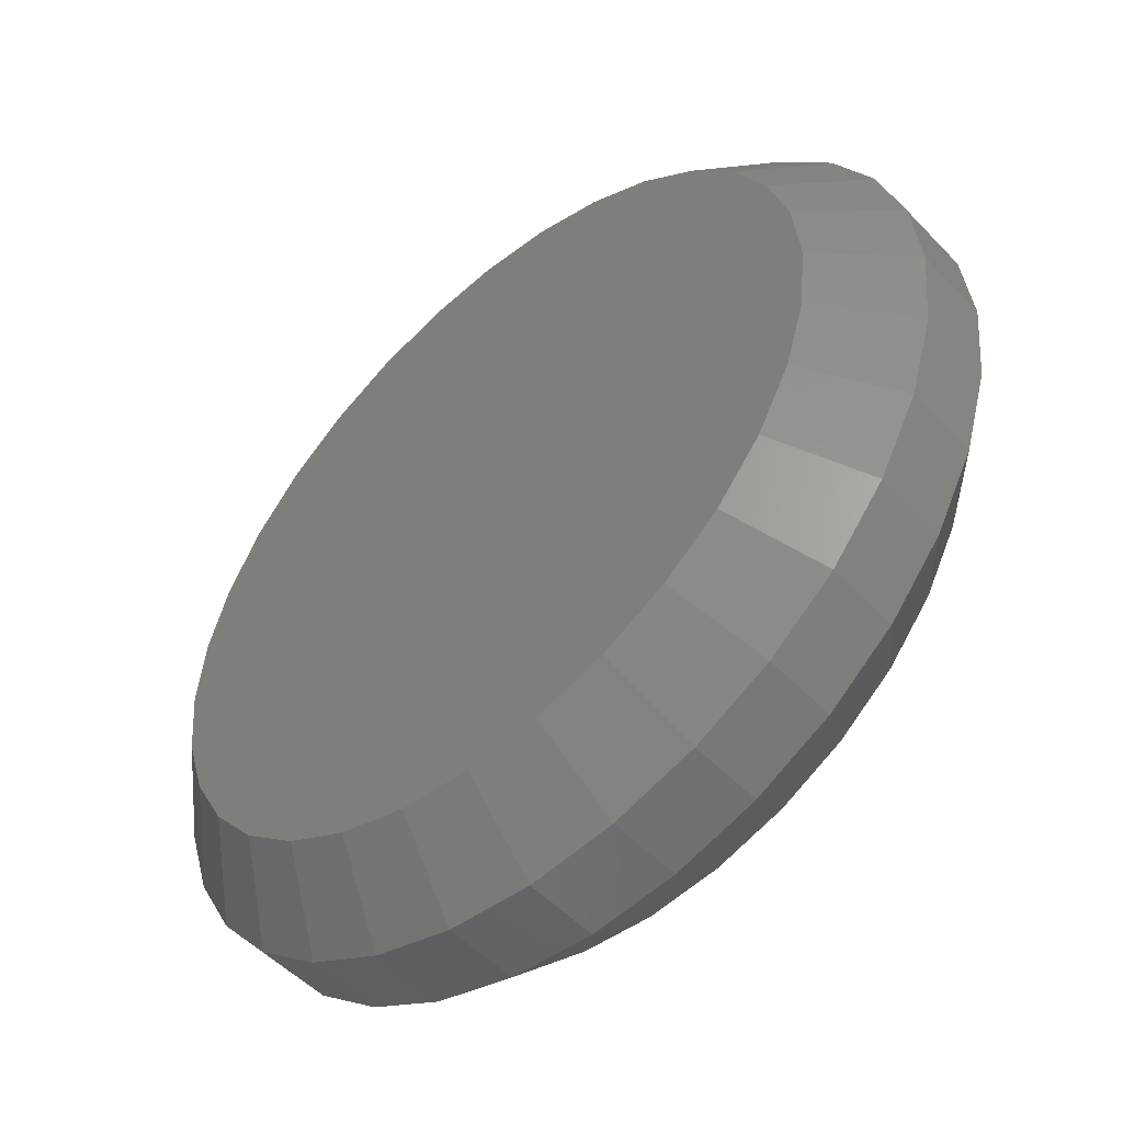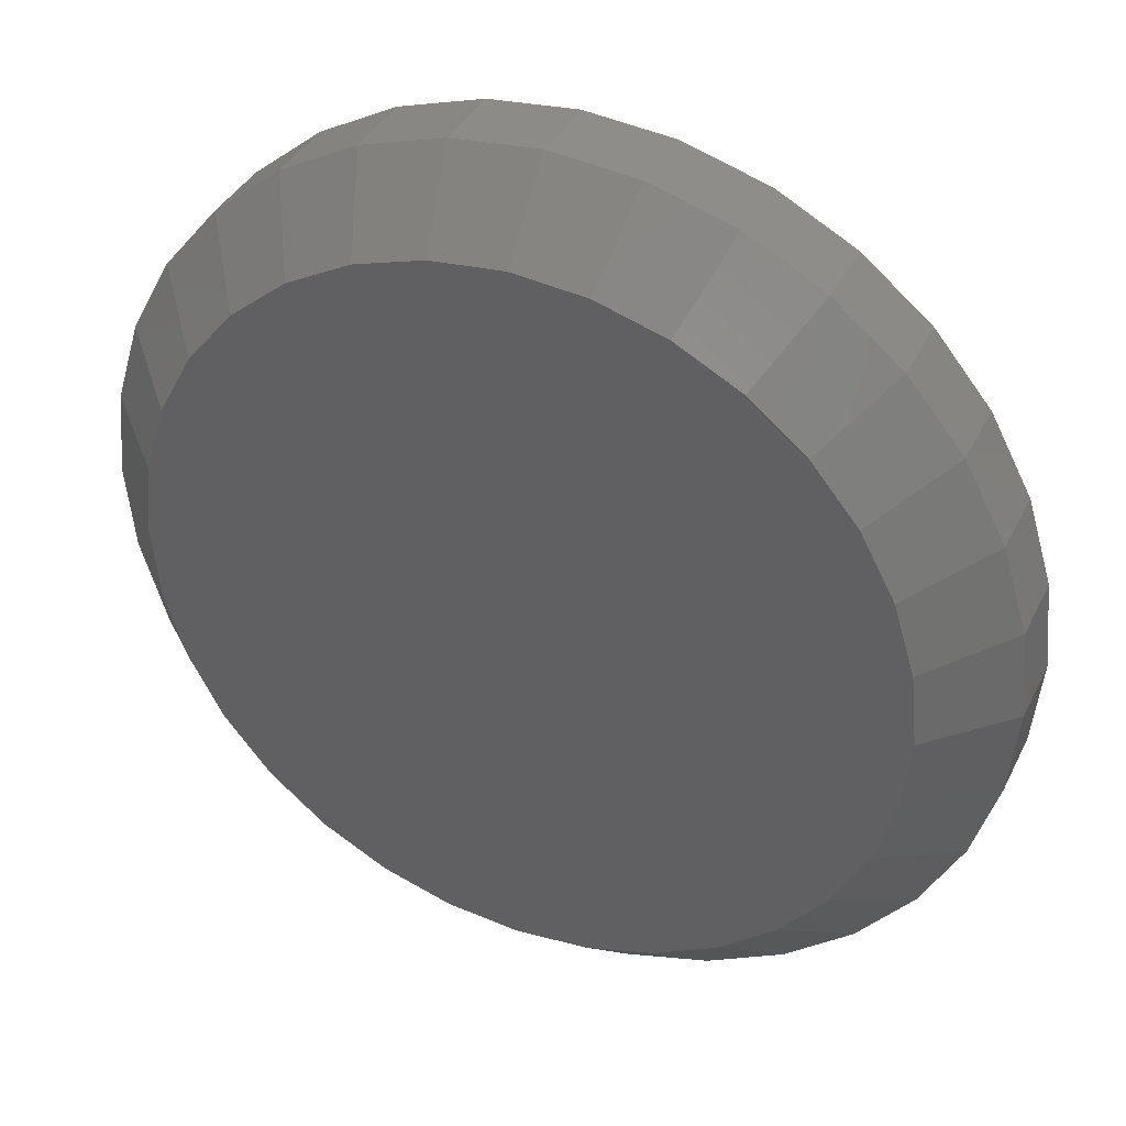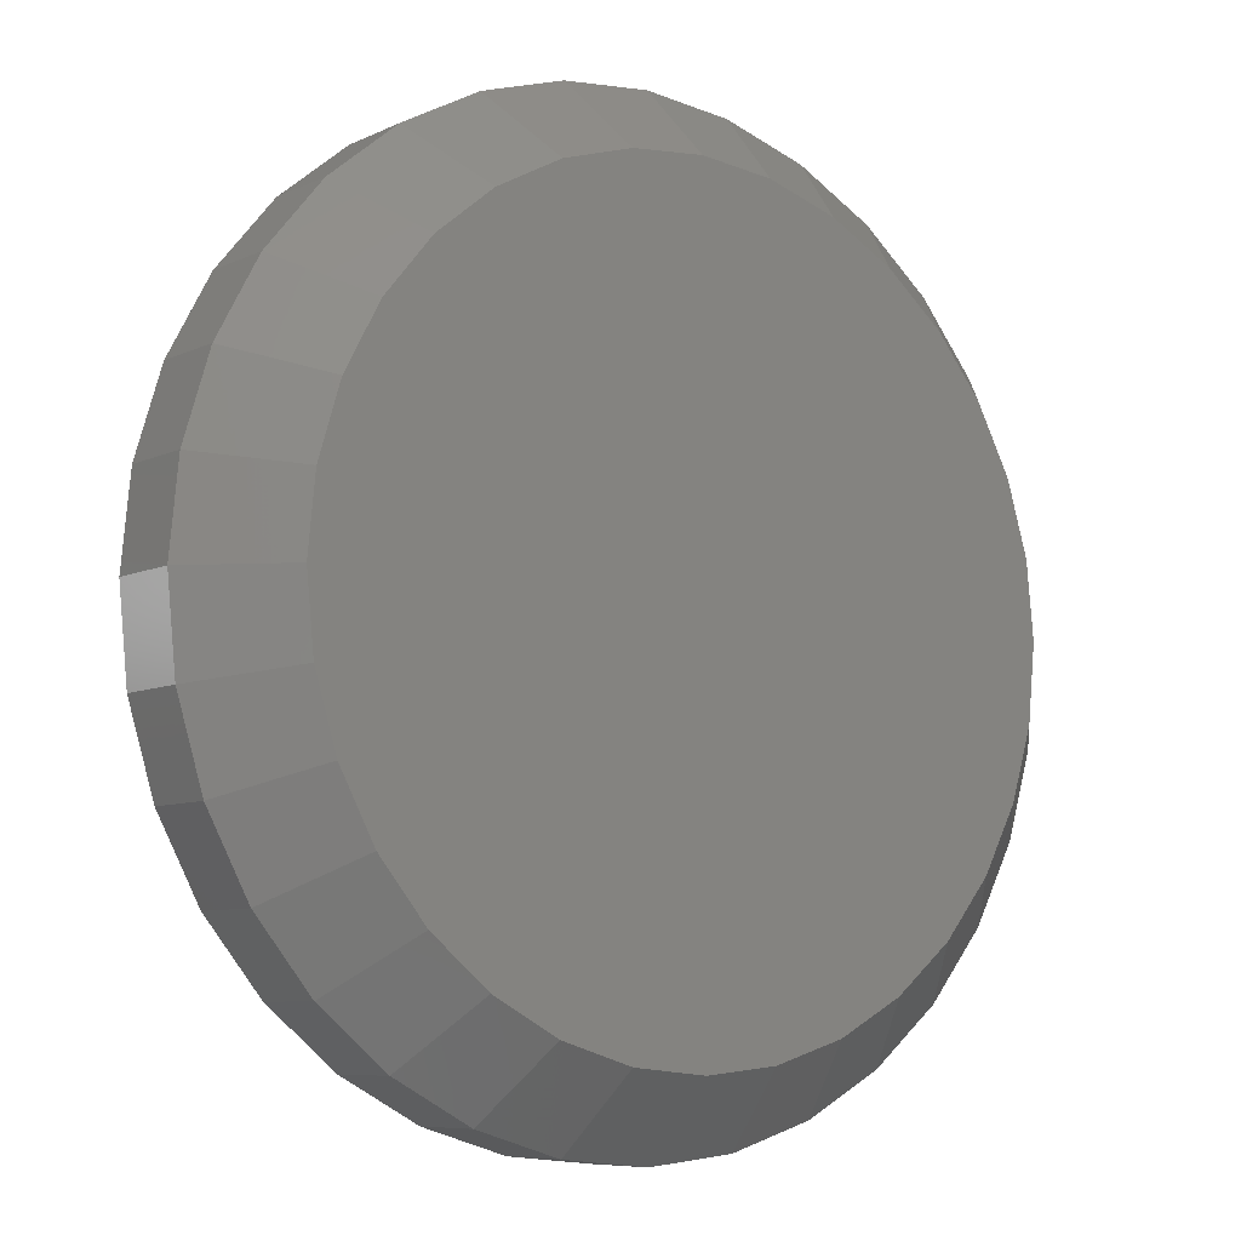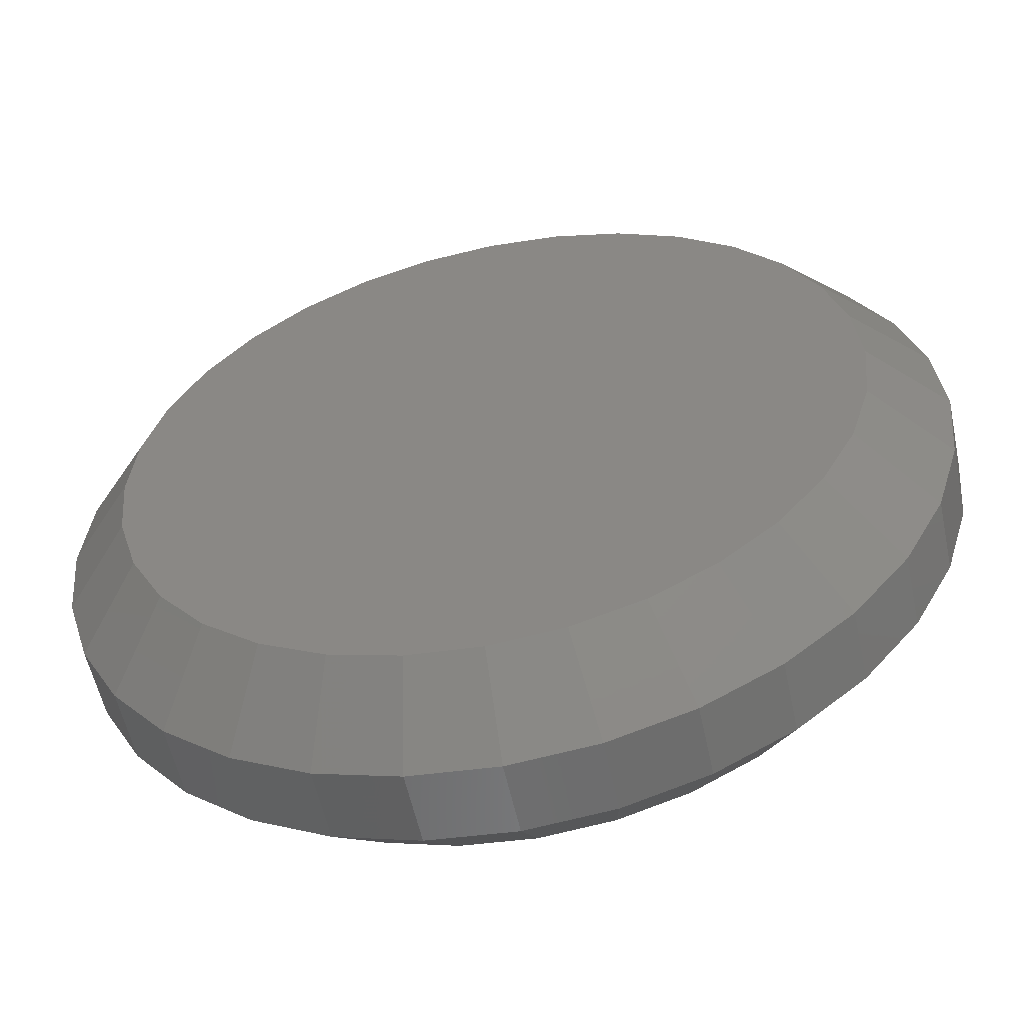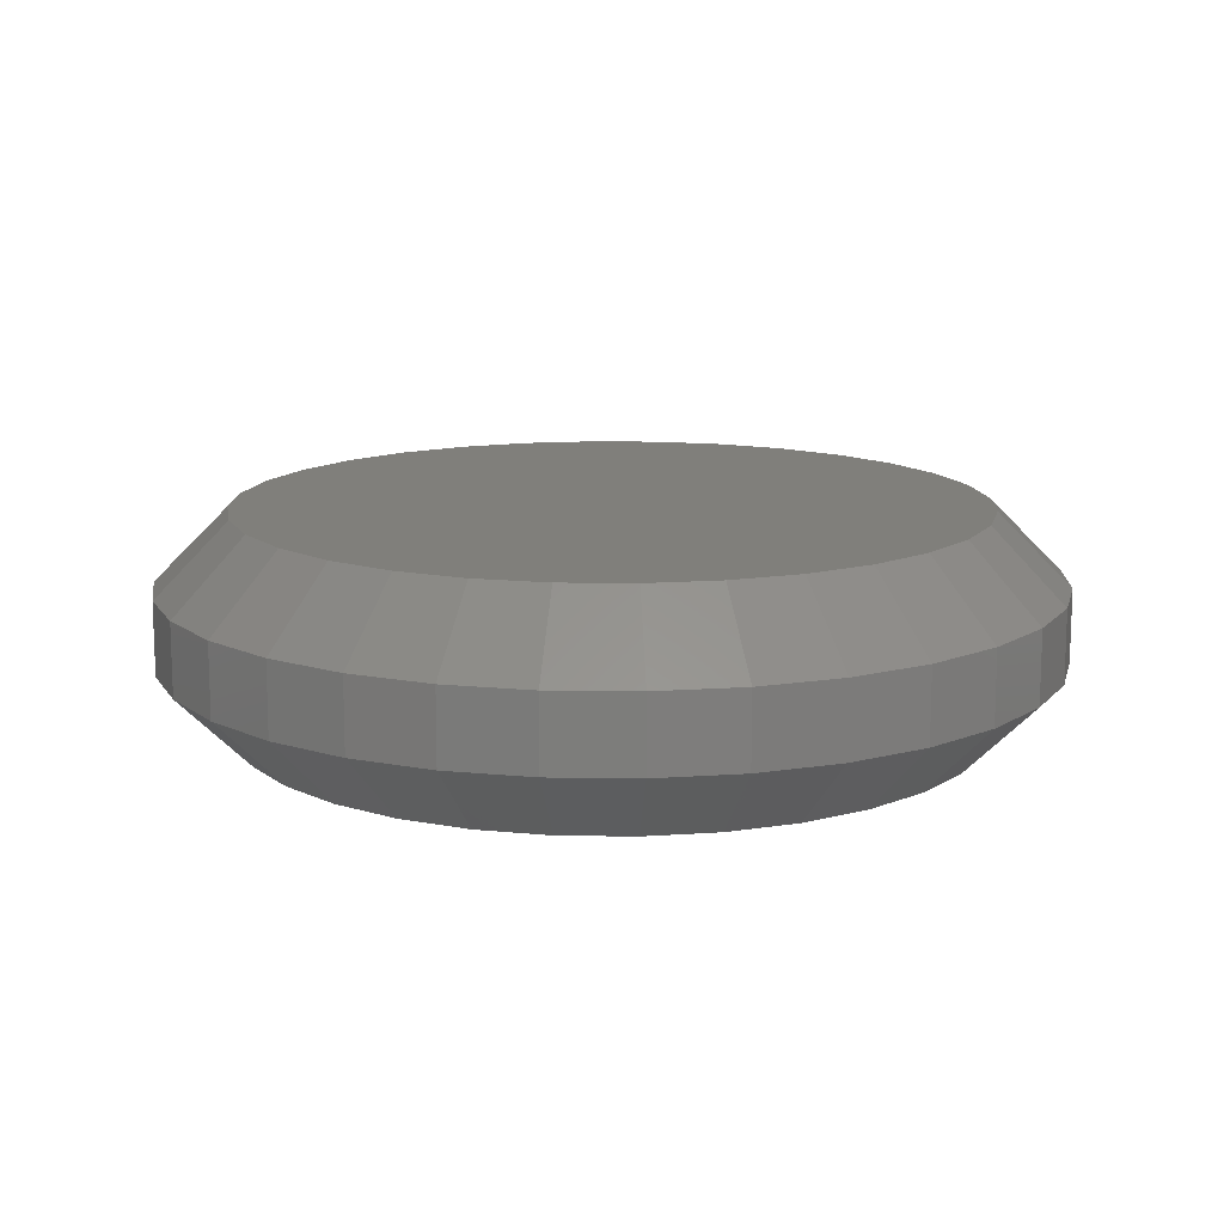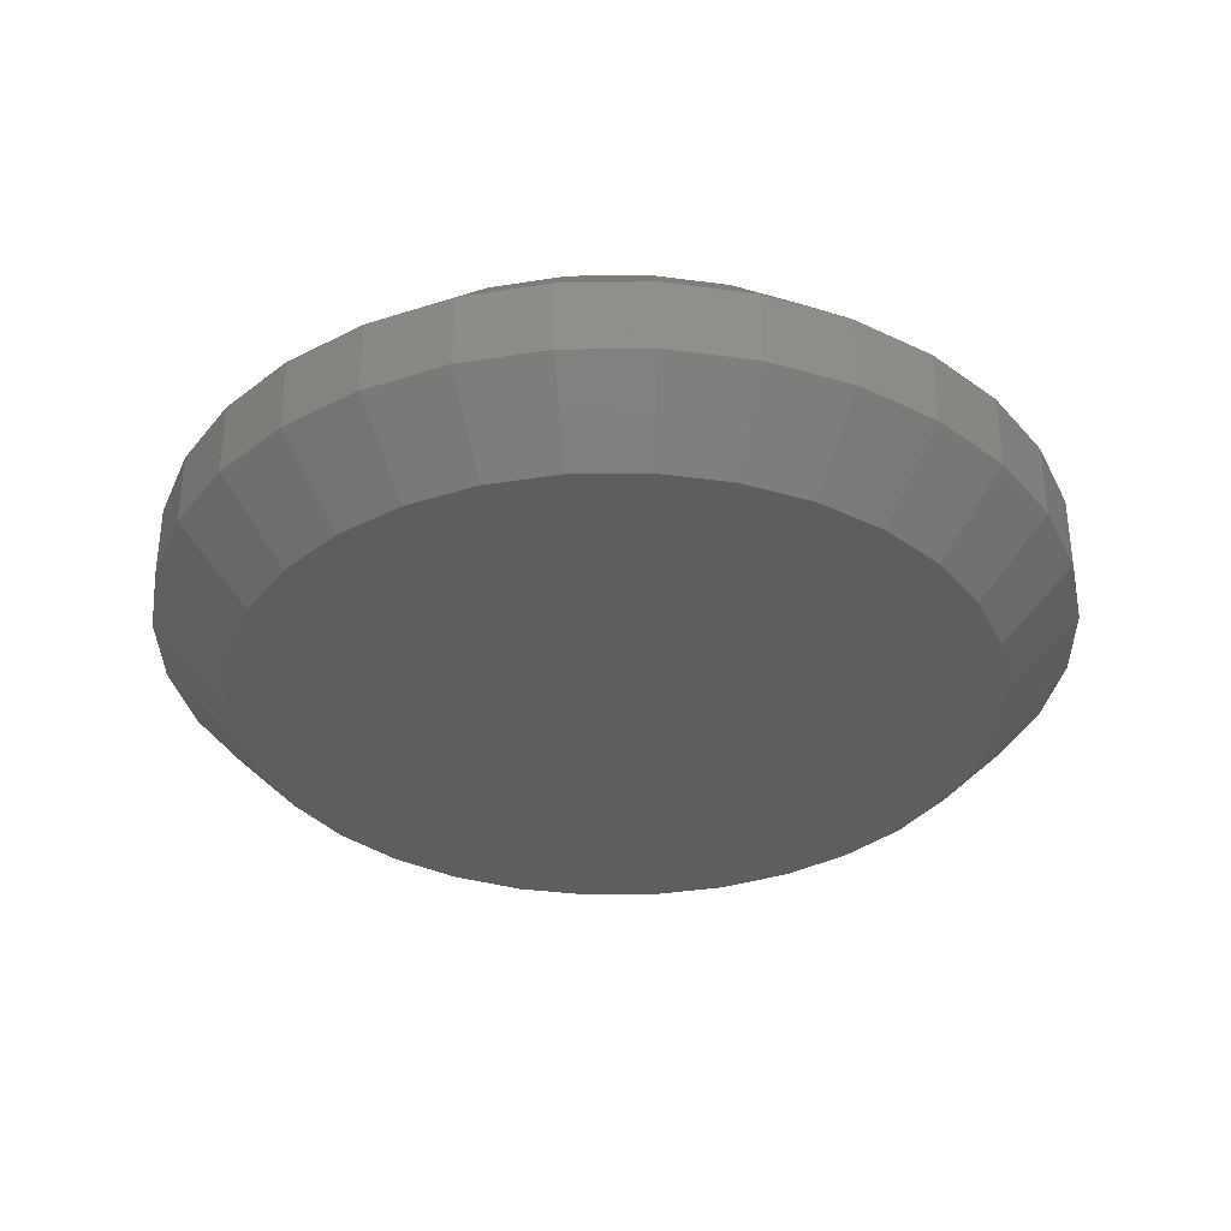
<metadata>
{"format":"stl","ext":"stl","renderer":"f3d","projection":"perspective","resolution":1024,"background":"white","views":[{"elev":-52.0,"azim":-138.0,"up":"+Y"},{"elev":37.6,"azim":23.9,"up":"+Y"},{"elev":-7.7,"azim":142.4,"up":"+Y"},{"elev":-56.6,"azim":-167.9,"up":"+Y"},{"elev":13.0,"azim":41.4,"up":"+Z"},{"elev":-34.4,"azim":40.3,"up":"+Z"}]}
</metadata>
<code>
# stl→obj: 128 verts, 252 faces
v 0.7184 0.1877 0.007812
v 0.7184 0.1877 0.01562
v 0.7175 0.1785 0.007812
v 0.7175 0.1785 0.01562
v 0.7148 0.1696 0.007812
v 0.7148 0.1696 0.01562
v 0.7104 0.1614 0.007812
v 0.7104 0.1614 0.01562
v 0.7045 0.1543 0.007812
v 0.7045 0.1543 0.01562
v 0.6974 0.1484 0.007812
v 0.6974 0.1484 0.01562
v 0.6892 0.144 0.007812
v 0.6892 0.144 0.01562
v 0.6803 0.1413 0.007812
v 0.6803 0.1413 0.01562
v 0.6711 0.1404 0.007812
v 0.6711 0.1404 0.01562
v 0.6618 0.1413 0.007812
v 0.6618 0.1413 0.01562
v 0.6529 0.144 0.007812
v 0.6529 0.144 0.01562
v 0.6447 0.1484 0.007812
v 0.6447 0.1484 0.01562
v 0.6376 0.1543 0.007812
v 0.6376 0.1543 0.01562
v 0.6317 0.1614 0.007812
v 0.6317 0.1614 0.01562
v 0.6273 0.1696 0.007812
v 0.6273 0.1696 0.01562
v 0.6246 0.1785 0.007812
v 0.6246 0.1785 0.01562
v 0.6237 0.1877 0.007812
v 0.6237 0.1877 0.01562
v 0.6246 0.197 0.007812
v 0.6246 0.197 0.01562
v 0.6273 0.2059 0.007812
v 0.6273 0.2059 0.01562
v 0.6317 0.2141 0.007812
v 0.6317 0.2141 0.01562
v 0.6376 0.2212 0.007812
v 0.6376 0.2212 0.01562
v 0.6447 0.2271 0.007812
v 0.6447 0.2271 0.01562
v 0.6529 0.2315 0.007812
v 0.6529 0.2315 0.01562
v 0.6618 0.2342 0.007812
v 0.6618 0.2342 0.01562
v 0.6711 0.2351 0.007812
v 0.6711 0.2351 0.01562
v 0.6803 0.2342 0.007812
v 0.6803 0.2342 0.01562
v 0.6892 0.2315 0.007812
v 0.6892 0.2315 0.01562
v 0.6974 0.2271 0.007812
v 0.6974 0.2271 0.01562
v 0.7045 0.2212 0.007812
v 0.7045 0.2212 0.01562
v 0.7104 0.2141 0.007812
v 0.7104 0.2141 0.01562
v 0.7148 0.2059 0.007812
v 0.7148 0.2059 0.01562
v 0.7175 0.197 0.007812
v 0.7175 0.197 0.01562
v 0.6711 0.2273 0.02344
v 0.6633 0.2265 0.02344
v 0.6559 0.2243 0.02344
v 0.6788 0.2265 0.02344
v 0.6862 0.2243 0.02344
v 0.6491 0.2206 0.02344
v 0.693 0.2206 0.02344
v 0.6431 0.2157 0.02344
v 0.699 0.2157 0.02344
v 0.6382 0.2097 0.02344
v 0.7039 0.2097 0.02344
v 0.6345 0.2029 0.02344
v 0.7076 0.2029 0.02344
v 0.6323 0.1955 0.02344
v 0.7098 0.1955 0.02344
v 0.7098 0.18 0.02344
v 0.6345 0.1726 0.02344
v 0.7076 0.1726 0.02344
v 0.6382 0.1658 0.02344
v 0.7039 0.1658 0.02344
v 0.6431 0.1598 0.02344
v 0.699 0.1598 0.02344
v 0.6491 0.1549 0.02344
v 0.693 0.1549 0.02344
v 0.6559 0.1512 0.02344
v 0.6862 0.1512 0.02344
v 0.6633 0.149 0.02344
v 0.6711 0.1482 0.02344
v 0.6788 0.149 0.02344
v 0.7106 0.1877 0.02344
v 0.6315 0.1877 0.02344
v 0.6323 0.18 0.02344
v 0.6559 0.2243 0
v 0.6633 0.2265 0
v 0.6711 0.2273 0
v 0.6788 0.2265 0
v 0.6862 0.2243 0
v 0.6491 0.2206 0
v 0.693 0.2206 0
v 0.6431 0.2157 0
v 0.699 0.2157 0
v 0.6382 0.2097 0
v 0.7039 0.2097 0
v 0.6345 0.2029 0
v 0.7076 0.2029 0
v 0.6323 0.1955 0
v 0.7098 0.1955 0
v 0.7076 0.1726 0
v 0.6345 0.1726 0
v 0.7098 0.18 0
v 0.6382 0.1658 0
v 0.7039 0.1658 0
v 0.6431 0.1598 0
v 0.699 0.1598 0
v 0.6491 0.1549 0
v 0.693 0.1549 0
v 0.6559 0.1512 0
v 0.6862 0.1512 0
v 0.6633 0.149 0
v 0.6711 0.1482 0
v 0.6788 0.149 0
v 0.6323 0.18 0
v 0.6315 0.1877 0
v 0.7106 0.1877 0
f 1 2 3
f 3 2 4
f 3 4 5
f 5 4 6
f 5 6 7
f 7 6 8
f 7 8 9
f 9 8 10
f 9 10 11
f 11 10 12
f 11 12 13
f 13 12 14
f 13 14 15
f 15 14 16
f 15 16 17
f 17 16 18
f 17 18 19
f 19 18 20
f 19 20 21
f 21 20 22
f 21 22 23
f 23 22 24
f 23 24 25
f 25 24 26
f 25 26 27
f 27 26 28
f 27 28 29
f 29 28 30
f 29 30 31
f 31 30 32
f 31 32 33
f 33 32 34
f 33 34 35
f 35 34 36
f 35 36 37
f 37 36 38
f 37 38 39
f 39 38 40
f 39 40 41
f 41 40 42
f 41 42 43
f 43 42 44
f 43 44 45
f 45 44 46
f 45 46 47
f 47 46 48
f 47 48 49
f 49 48 50
f 49 50 51
f 51 50 52
f 51 52 53
f 53 52 54
f 53 54 55
f 55 54 56
f 55 56 57
f 57 56 58
f 57 58 59
f 59 58 60
f 59 60 61
f 61 60 62
f 61 62 63
f 63 62 64
f 63 64 1
f 1 64 2
f 65 66 67
f 68 65 67
f 68 67 69
f 69 67 70
f 69 70 71
f 71 70 72
f 71 72 73
f 73 72 74
f 73 74 75
f 75 74 76
f 75 76 77
f 77 76 78
f 77 78 79
f 80 81 82
f 82 81 83
f 82 83 84
f 84 83 85
f 84 85 86
f 86 85 87
f 86 87 88
f 88 87 89
f 88 89 90
f 90 89 91
f 90 91 92
f 90 92 93
f 79 78 94
f 94 78 95
f 94 95 80
f 80 95 96
f 80 96 81
f 95 78 34
f 78 36 34
f 2 64 94
f 64 79 94
f 64 62 77
f 79 64 77
f 60 58 75
f 75 62 60
f 77 62 75
f 56 54 69
f 71 56 69
f 71 73 56
f 52 50 68
f 68 54 52
f 69 54 68
f 48 46 67
f 66 48 67
f 66 65 48
f 44 42 70
f 70 46 44
f 67 46 70
f 40 38 76
f 74 40 76
f 74 72 40
f 78 38 36
f 76 38 78
f 73 75 58
f 58 56 73
f 65 68 50
f 50 48 65
f 72 70 42
f 42 40 72
f 94 80 2
f 80 4 2
f 34 32 95
f 32 96 95
f 32 30 81
f 96 32 81
f 28 26 83
f 83 30 28
f 81 30 83
f 24 22 89
f 87 24 89
f 87 85 24
f 20 18 91
f 91 22 20
f 89 22 91
f 16 14 90
f 93 16 90
f 93 92 16
f 12 10 88
f 88 14 12
f 90 14 88
f 8 6 82
f 84 8 82
f 84 86 8
f 80 6 4
f 82 6 80
f 85 83 26
f 26 24 85
f 92 91 18
f 18 16 92
f 86 88 10
f 10 8 86
f 97 98 99
f 97 99 100
f 101 97 100
f 102 97 101
f 103 102 101
f 104 102 103
f 105 104 103
f 106 104 105
f 107 106 105
f 108 106 107
f 109 108 107
f 110 108 109
f 111 110 109
f 112 113 114
f 115 113 112
f 116 115 112
f 117 115 116
f 118 117 116
f 119 117 118
f 120 119 118
f 121 119 120
f 122 121 120
f 123 121 122
f 124 123 122
f 125 124 122
f 113 126 114
f 114 126 127
f 114 127 128
f 128 127 110
f 128 110 111
f 128 63 1
f 128 111 63
f 33 110 127
f 33 35 110
f 109 61 63
f 109 63 111
f 107 57 59
f 59 61 107
f 107 61 109
f 101 53 55
f 101 55 103
f 55 105 103
f 100 49 51
f 51 53 100
f 100 53 101
f 97 45 47
f 97 47 98
f 47 99 98
f 102 41 43
f 43 45 102
f 102 45 97
f 108 37 39
f 108 39 106
f 39 104 106
f 35 37 110
f 110 37 108
f 57 107 105
f 105 55 57
f 49 100 99
f 99 47 49
f 41 102 104
f 104 39 41
f 127 31 33
f 127 126 31
f 1 114 128
f 1 3 114
f 113 29 31
f 113 31 126
f 115 25 27
f 27 29 115
f 115 29 113
f 121 21 23
f 121 23 119
f 23 117 119
f 123 17 19
f 19 21 123
f 123 21 121
f 122 13 15
f 122 15 125
f 15 124 125
f 120 9 11
f 11 13 120
f 120 13 122
f 112 5 7
f 112 7 116
f 7 118 116
f 3 5 114
f 114 5 112
f 25 115 117
f 117 23 25
f 17 123 124
f 124 15 17
f 9 120 118
f 118 7 9

</code>
